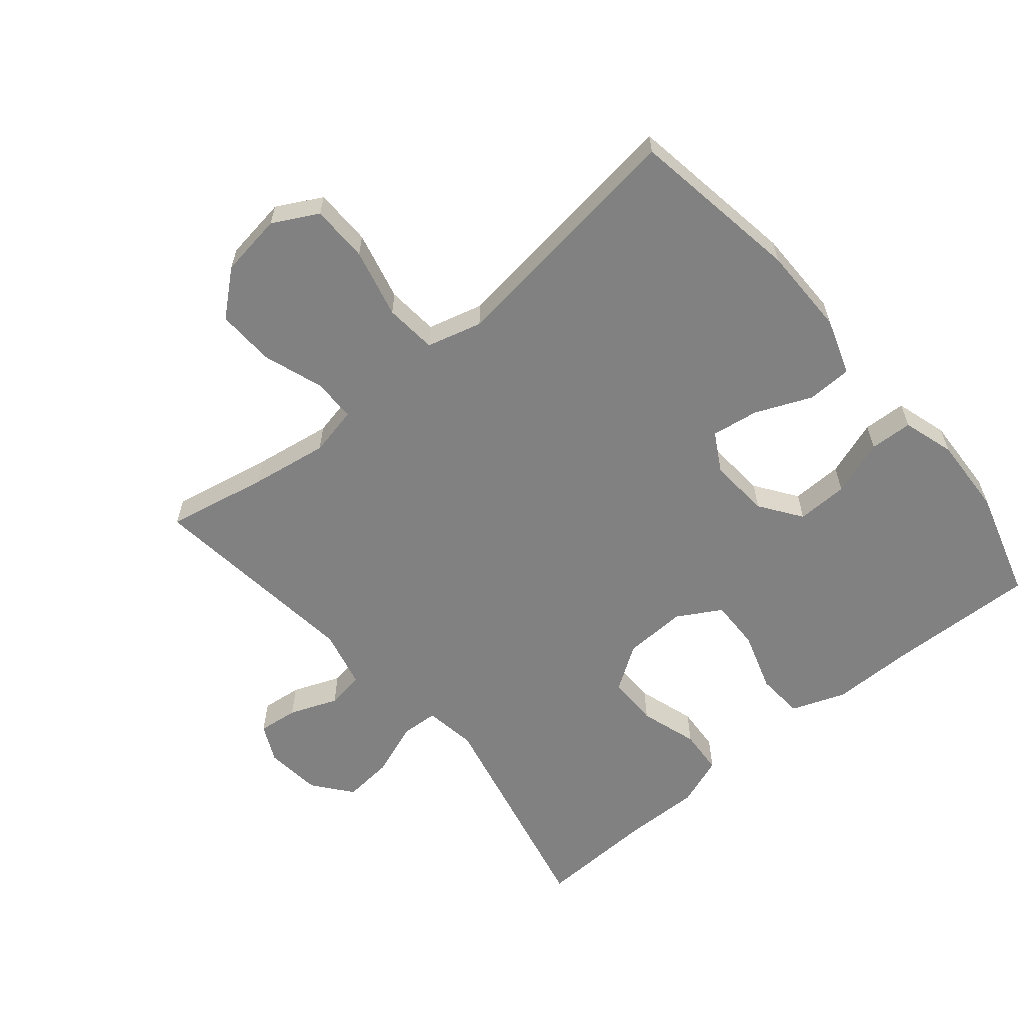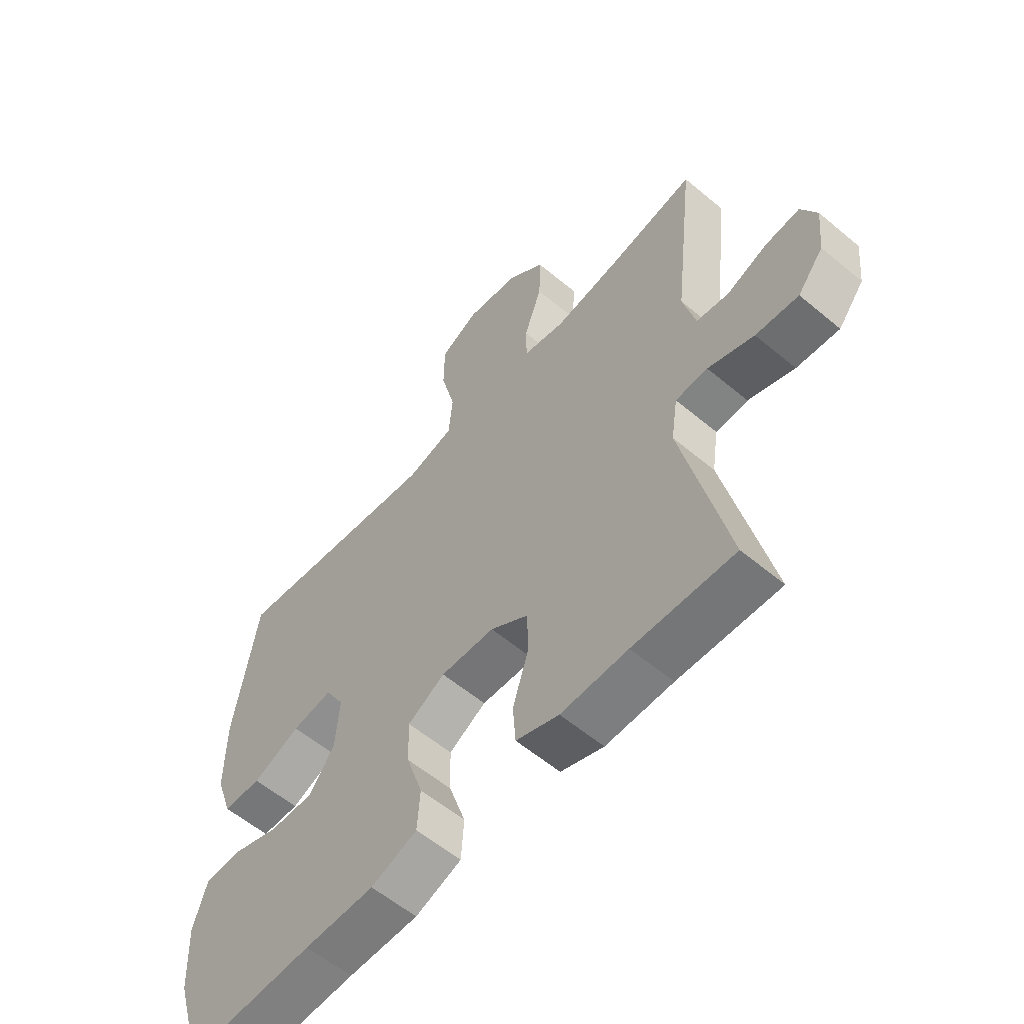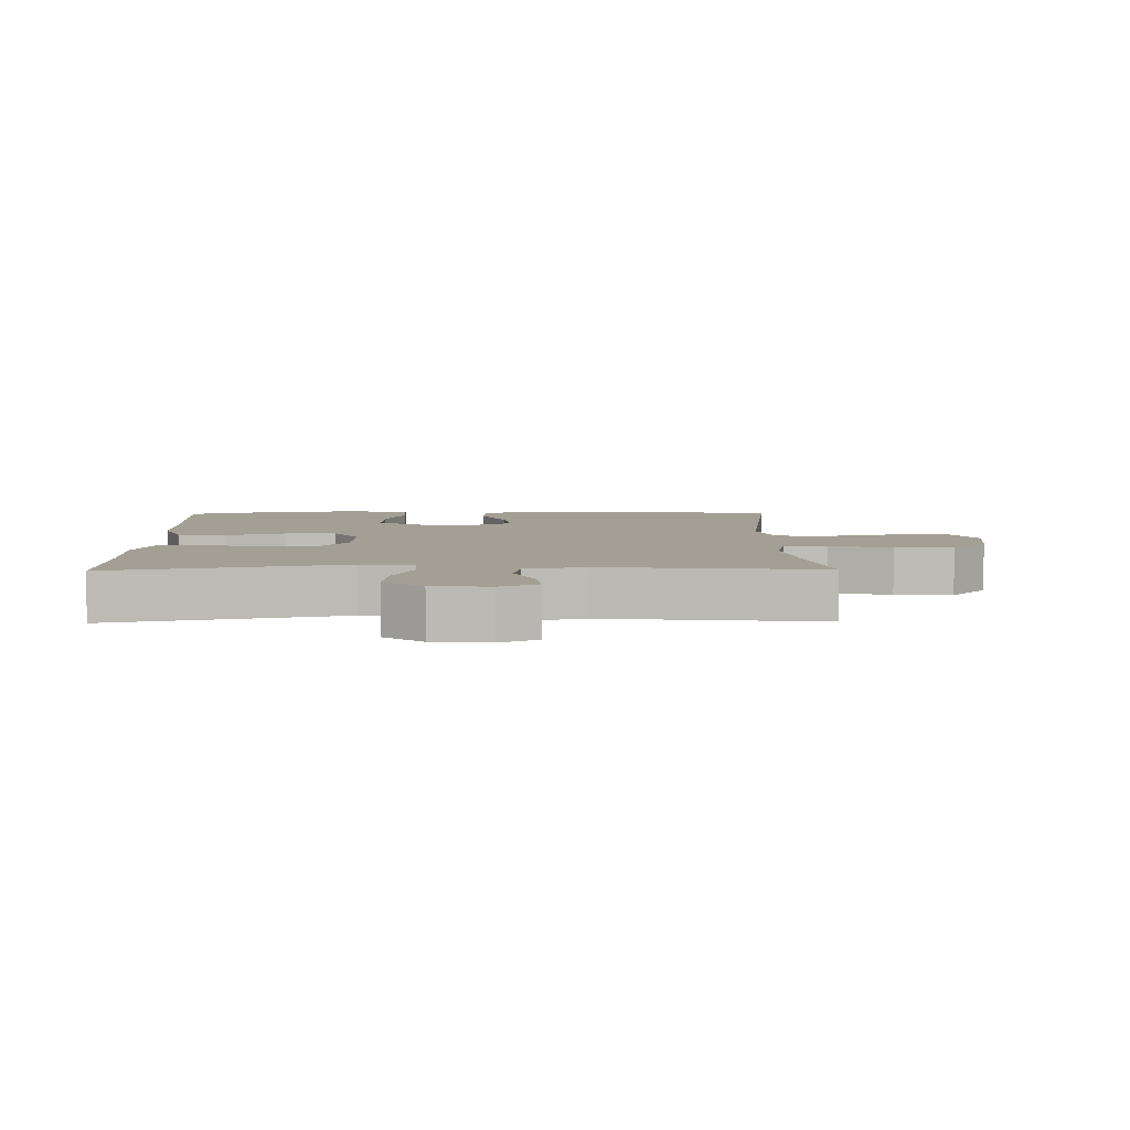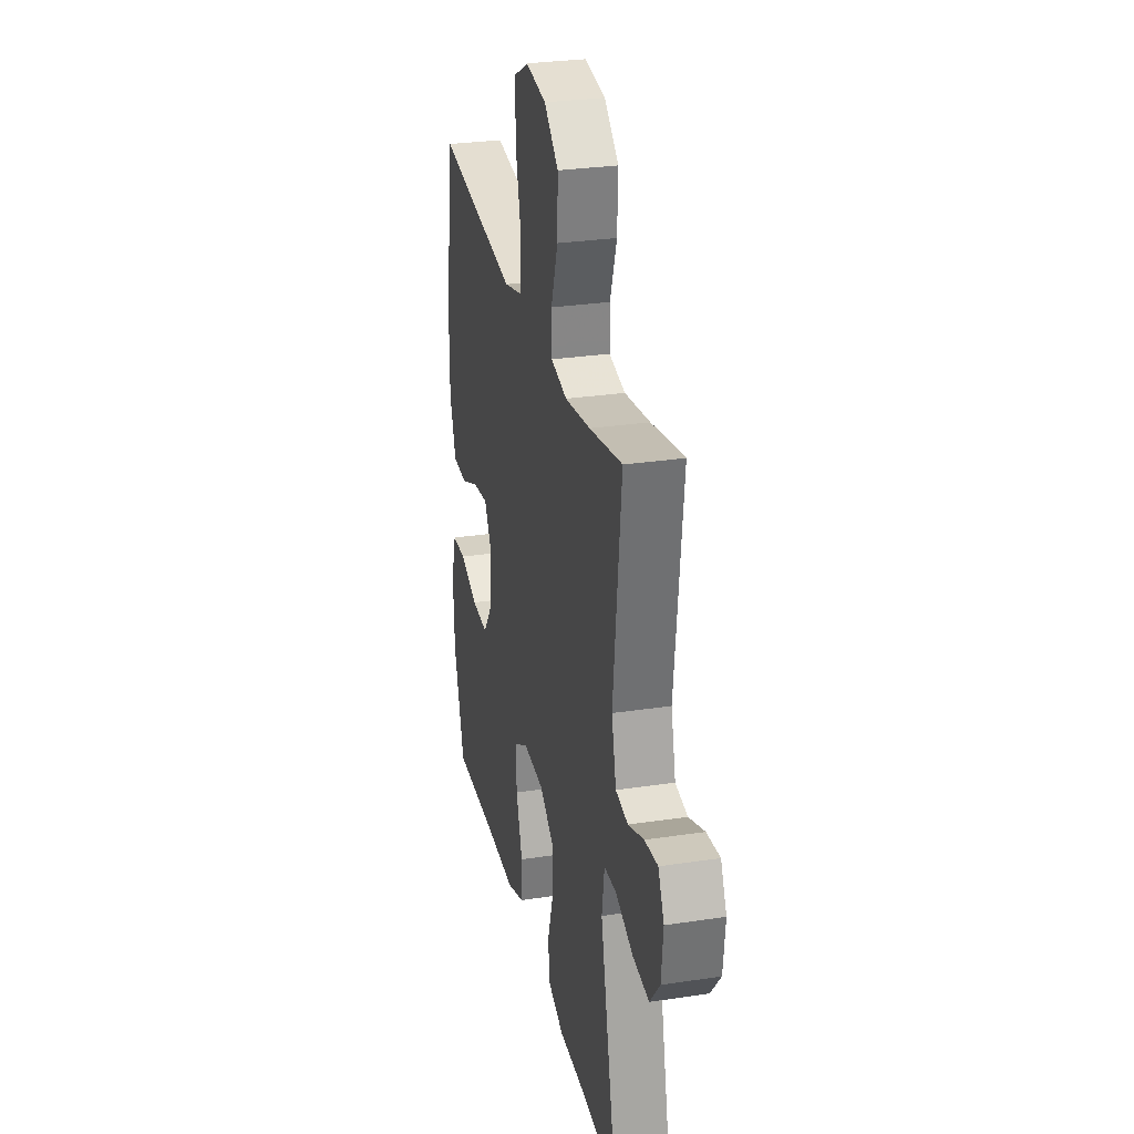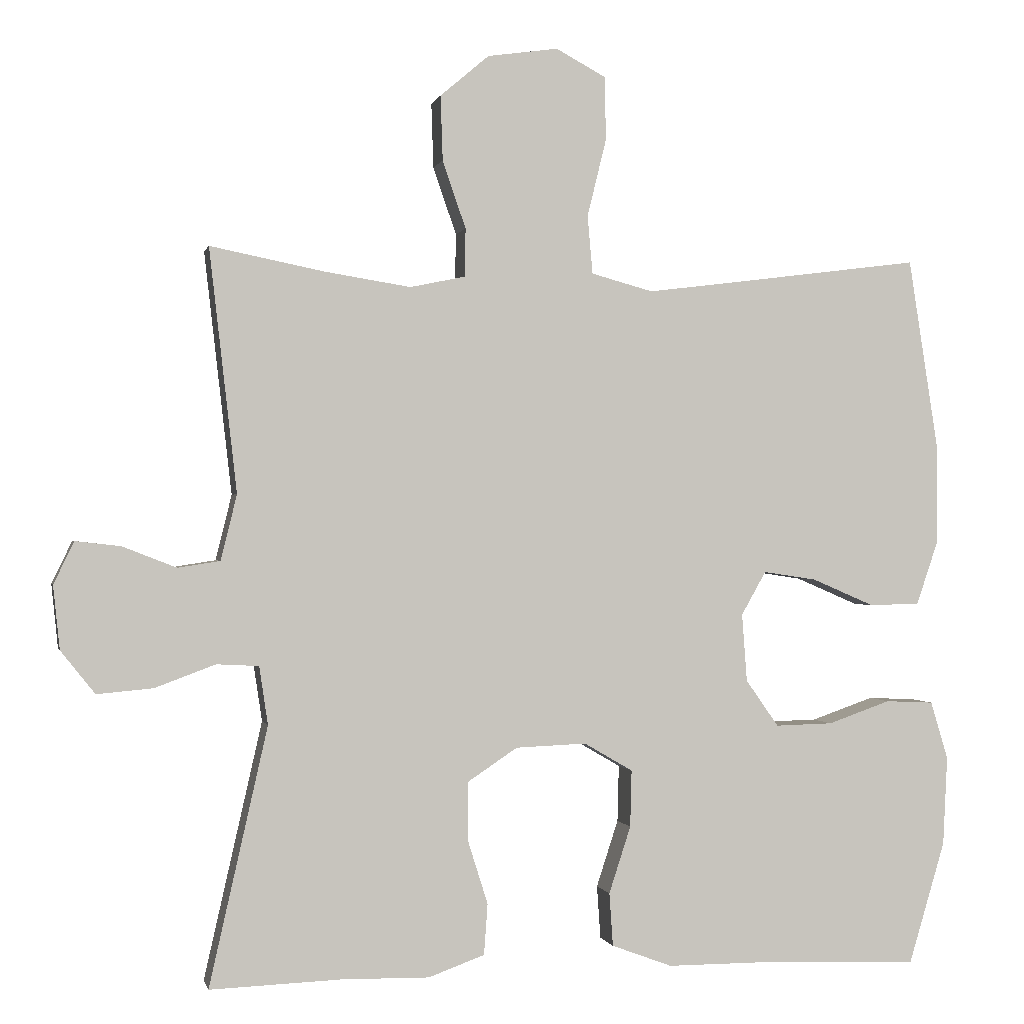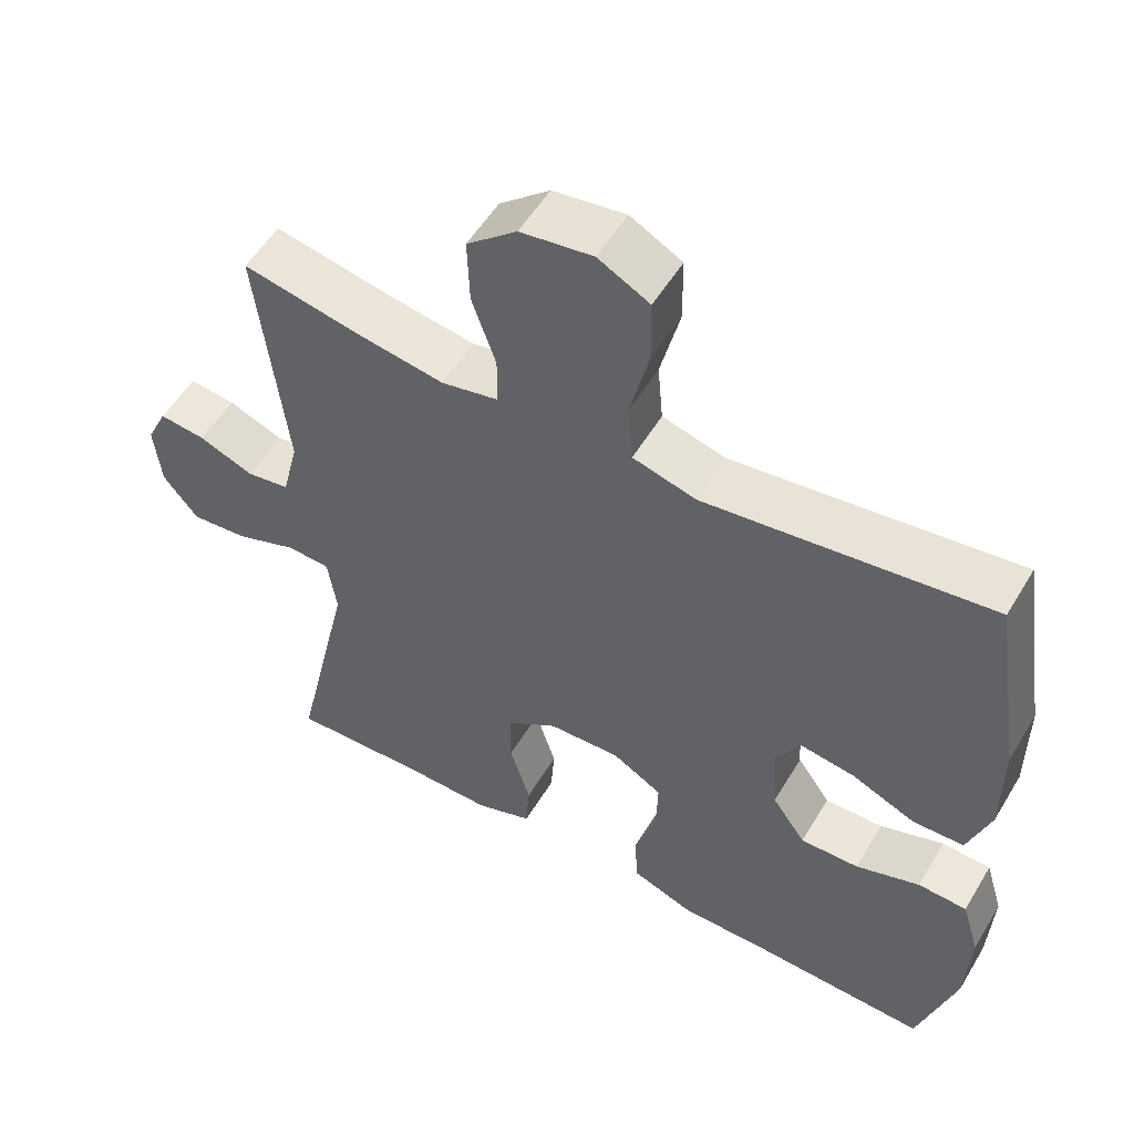
<metadata>
{"format":"obj","ext":"obj","renderer":"f3d","projection":"perspective","resolution":1024,"background":"white","views":[{"elev":-60.5,"azim":40.0,"up":"+Y"},{"elev":-58.5,"azim":-130.8,"up":"+Z"},{"elev":5.6,"azim":-91.0,"up":"+Y"},{"elev":28.9,"azim":-102.7,"up":"+Z"},{"elev":-0.3,"azim":-12.3,"up":"+Z"},{"elev":54.2,"azim":30.5,"up":"+Z"}]}
</metadata>
<code>
v 0.5 0.07 0.5
v 0.541 0.07 0.236
v 0.541 0.07 0.1
v 0.511 0.07 0.012
v 0.442 0.07 0.01
v 0.356 0.07 0.047
v 0.283 0.07 0.058
v 0.249 0.07 -0.002
v 0.256 0.07 -0.095
v 0.301 0.07 -0.159
v 0.38 0.07 -0.157
v 0.466 0.07 -0.127
v 0.532 0.07 -0.13
v 0.556 0.07 -0.21
v 0.55 0.07 -0.332
v 0.5 0.07 -0.5
v 0.27 0.07 -0.492
v 0.144 0.07 -0.492
v 0.061 0.07 -0.461
v 0.056 0.07 -0.388
v 0.086 0.07 -0.296
v 0.088 0.07 -0.218
v 0.021 0.07 -0.179
v -0.076 0.07 -0.183
v -0.145 0.07 -0.229
v -0.145 0.07 -0.308
v -0.117 0.07 -0.397
v -0.122 0.07 -0.467
v -0.199 0.07 -0.495
v -0.319 0.07 -0.493
v -0.5 0.07 -0.5
v -0.42 0.07 -0.146
v -0.432 0.07 -0.066
v -0.49 0.07 -0.063
v -0.573 0.07 -0.094
v -0.65 0.07 -0.101
v -0.697 0.07 -0.042
v -0.706 0.07 0.045
v -0.678 0.07 0.103
v -0.616 0.07 0.096
v -0.542 0.07 0.067
v -0.484 0.07 0.076
v -0.462 0.07 0.166
v -0.5 0.07 0.5
v -0.345 0.07 0.469
v -0.225 0.07 0.45
v -0.149 0.07 0.466
v -0.148 0.07 0.532
v -0.18 0.07 0.625
v -0.183 0.07 0.714
v -0.116 0.07 0.771
v -0.019 0.07 0.785
v 0.05 0.07 0.748
v 0.051 0.07 0.66
v 0.025 0.07 0.554
v 0.032 0.07 0.474
v 0.117 0.07 0.451
v 0.244 0.07 0.467
v 0.5 0 0.5
v 0.541 0 0.236
v 0.541 0 0.1
v 0.511 0 0.012
v 0.442 0 0.01
v 0.356 0 0.047
v 0.283 0 0.058
v 0.249 0 -0.002
v 0.256 0 -0.095
v 0.301 0 -0.159
v 0.38 0 -0.157
v 0.466 0 -0.127
v 0.532 0 -0.13
v 0.556 0 -0.21
v 0.55 0 -0.332
v 0.5 0 -0.5
v 0.27 0 -0.492
v 0.144 0 -0.492
v 0.061 0 -0.461
v 0.056 0 -0.388
v 0.086 0 -0.296
v 0.088 0 -0.218
v 0.021 0 -0.179
v -0.076 0 -0.183
v -0.145 0 -0.229
v -0.145 0 -0.308
v -0.117 0 -0.397
v -0.122 0 -0.467
v -0.199 0 -0.495
v -0.319 0 -0.493
v -0.5 0 -0.5
v -0.42 0 -0.146
v -0.432 0 -0.066
v -0.49 0 -0.063
v -0.573 0 -0.094
v -0.65 0 -0.101
v -0.697 0 -0.042
v -0.706 0 0.045
v -0.678 0 0.103
v -0.616 0 0.096
v -0.542 0 0.067
v -0.484 0 0.076
v -0.462 0 0.166
v -0.5 0 0.5
v -0.345 0 0.469
v -0.225 0 0.45
v -0.149 0 0.466
v -0.148 0 0.532
v -0.18 0 0.625
v -0.183 0 0.714
v -0.116 0 0.771
v -0.019 0 0.785
v 0.05 0 0.748
v 0.051 0 0.66
v 0.025 0 0.554
v 0.032 0 0.474
v 0.117 0 0.451
v 0.244 0 0.467
f 52 53 54 55
f 52 55 56
f 51 52 56
f 48 49 50 51
f 47 48 51 56
f 46 47 56 57
f 43 44 45
f 42 43 45 46
f 38 39 40 41
f 36 37 38 41
f 34 35 36 41
f 33 34 41 42
f 30 31 32
f 30 32 33
f 29 30 33
f 26 27 28 29
f 25 26 29 33
f 24 25 33 42
f 18 19 20 21
f 17 18 21 22
f 16 17 22
f 15 16 22
f 14 15 22 23
f 11 12 13 14
f 10 11 14 23
f 3 4 5 6
f 3 6 7
f 58 1 2 3
f 57 58 3 7
f 9 10 23 24
f 8 9 24 42
f 42 46 57
f 7 8 42 57
f 113 112 111 110
f 114 113 110
f 114 110 109
f 109 108 107 106
f 114 109 106 105
f 115 114 105 104
f 103 102 101
f 104 103 101 100
f 99 98 97 96
f 99 96 95 94
f 99 94 93 92
f 100 99 92 91
f 90 89 88
f 91 90 88
f 91 88 87
f 87 86 85 84
f 91 87 84 83
f 100 91 83 82
f 79 78 77 76
f 80 79 76 75
f 80 75 74
f 80 74 73
f 81 80 73 72
f 72 71 70 69
f 81 72 69 68
f 64 63 62 61
f 65 64 61
f 61 60 59 116
f 65 61 116 115
f 82 81 68 67
f 100 82 67 66
f 115 104 100
f 115 100 66 65
f 1 59 60 2
f 2 60 61 3
f 3 61 62 4
f 4 62 63 5
f 5 63 64 6
f 6 64 65 7
f 7 65 66 8
f 8 66 67 9
f 9 67 68 10
f 10 68 69 11
f 11 69 70 12
f 12 70 71 13
f 13 71 72 14
f 14 72 73 15
f 15 73 74 16
f 16 74 75 17
f 17 75 76 18
f 18 76 77 19
f 19 77 78 20
f 20 78 79 21
f 21 79 80 22
f 22 80 81 23
f 23 81 82 24
f 24 82 83 25
f 25 83 84 26
f 26 84 85 27
f 27 85 86 28
f 28 86 87 29
f 29 87 88 30
f 30 88 89 31
f 31 89 90 32
f 32 90 91 33
f 33 91 92 34
f 34 92 93 35
f 35 93 94 36
f 36 94 95 37
f 37 95 96 38
f 38 96 97 39
f 39 97 98 40
f 40 98 99 41
f 41 99 100 42
f 42 100 101 43
f 43 101 102 44
f 44 102 103 45
f 45 103 104 46
f 46 104 105 47
f 47 105 106 48
f 48 106 107 49
f 49 107 108 50
f 50 108 109 51
f 51 109 110 52
f 52 110 111 53
f 53 111 112 54
f 54 112 113 55
f 55 113 114 56
f 56 114 115 57
f 57 115 116 58
f 58 116 59 1

</code>
